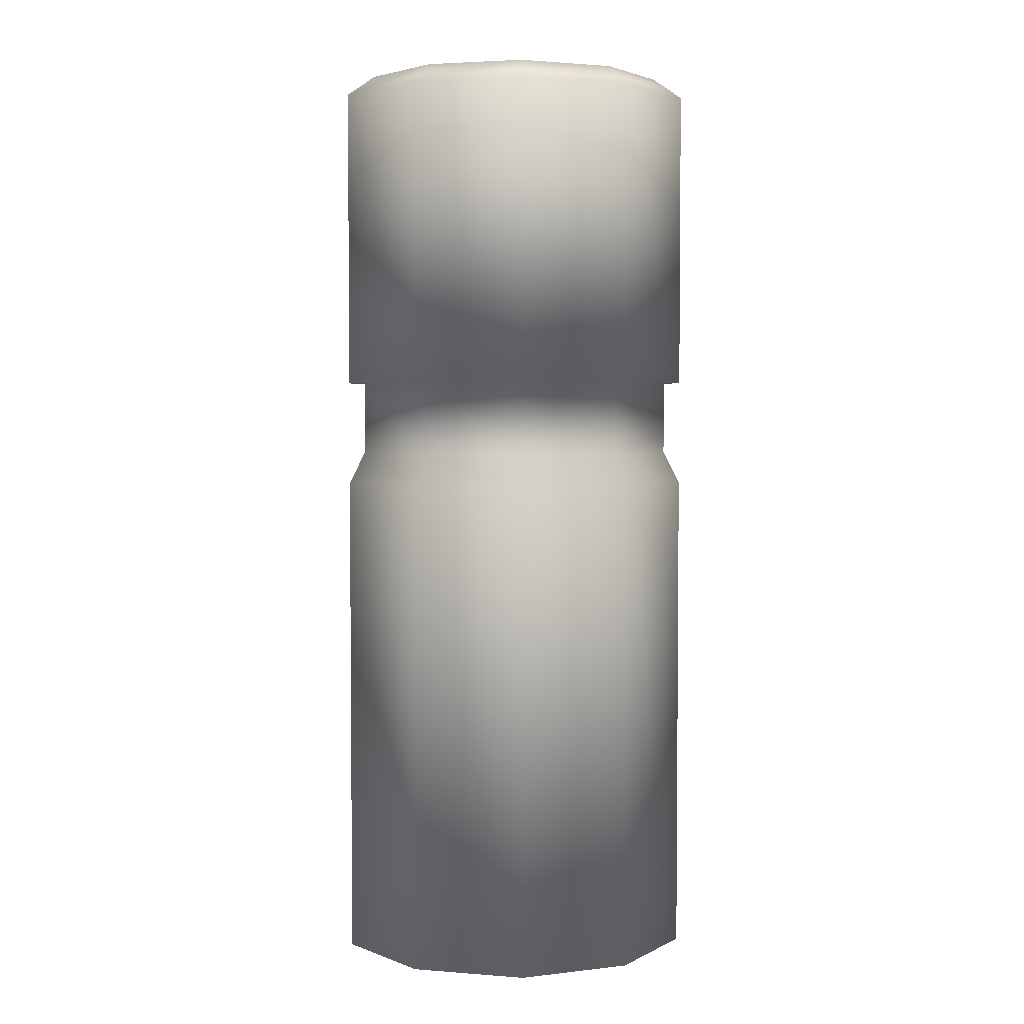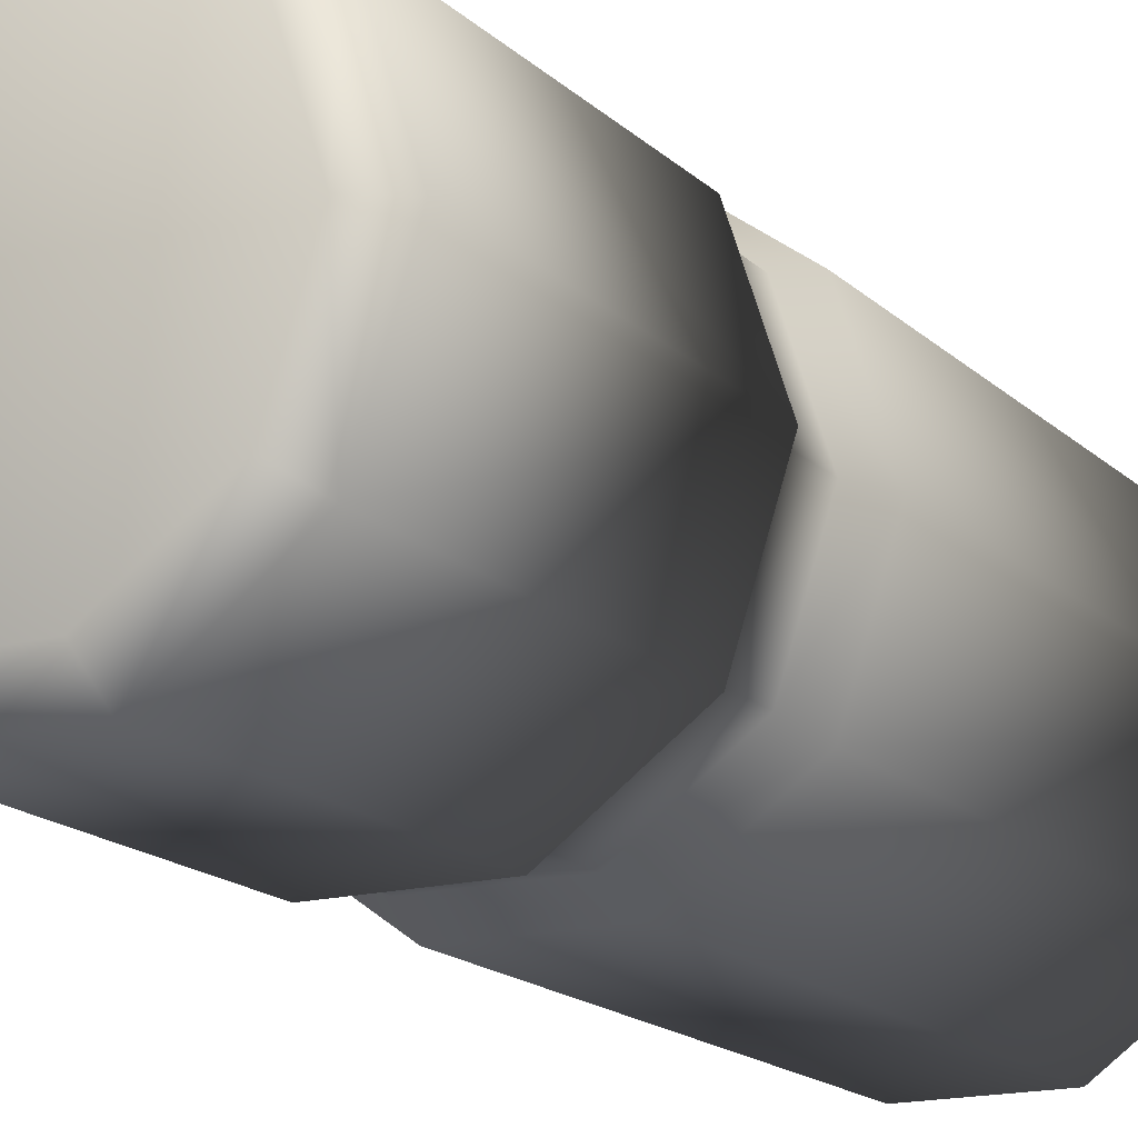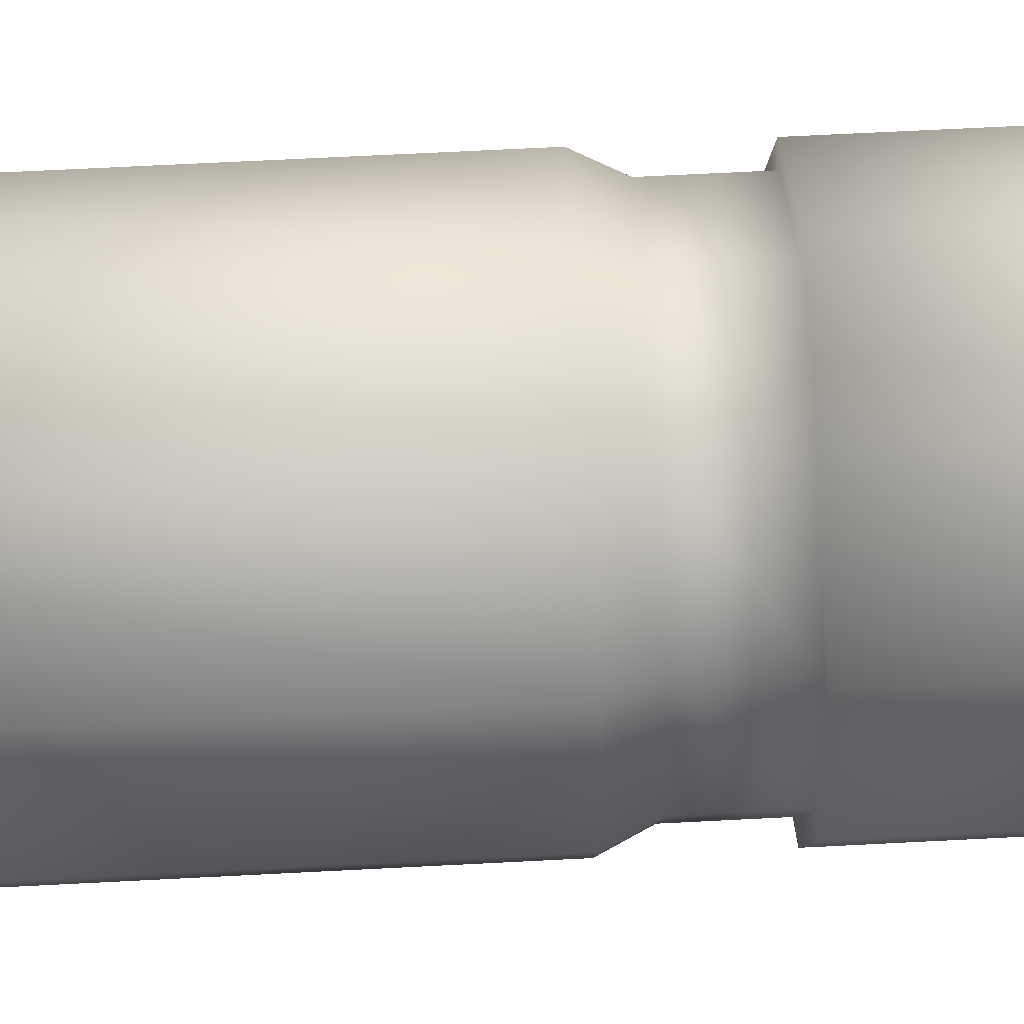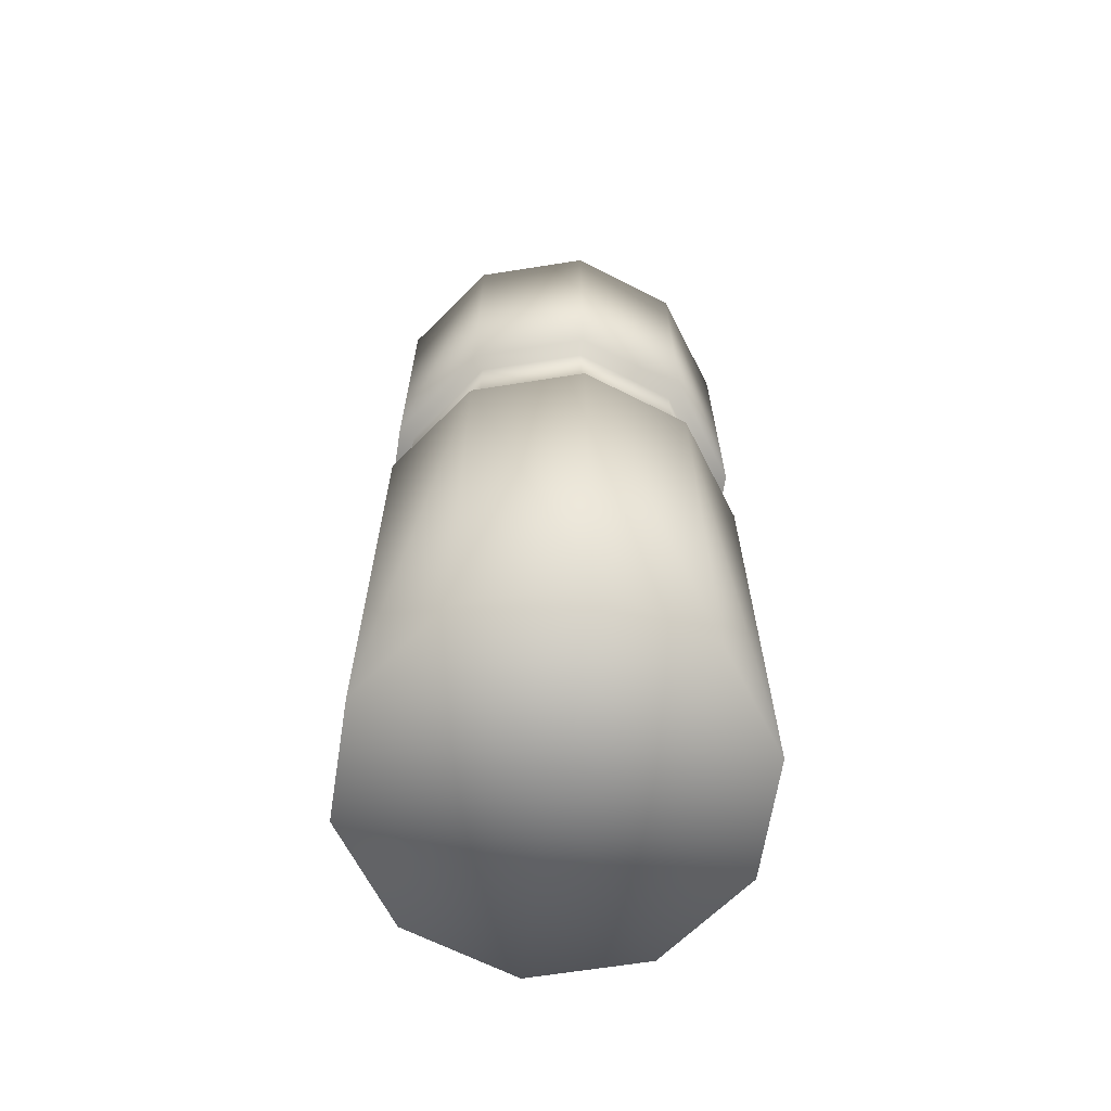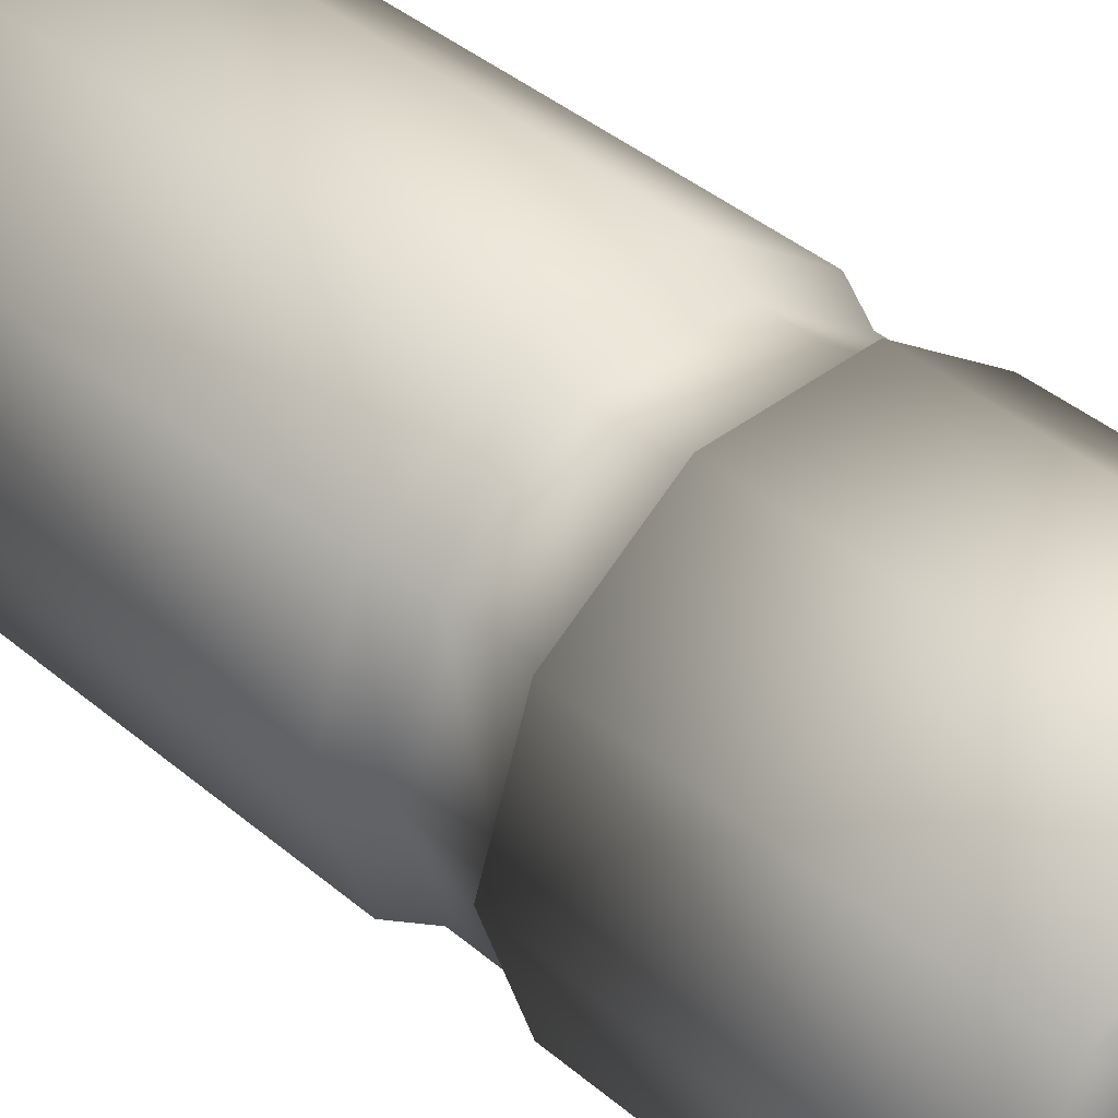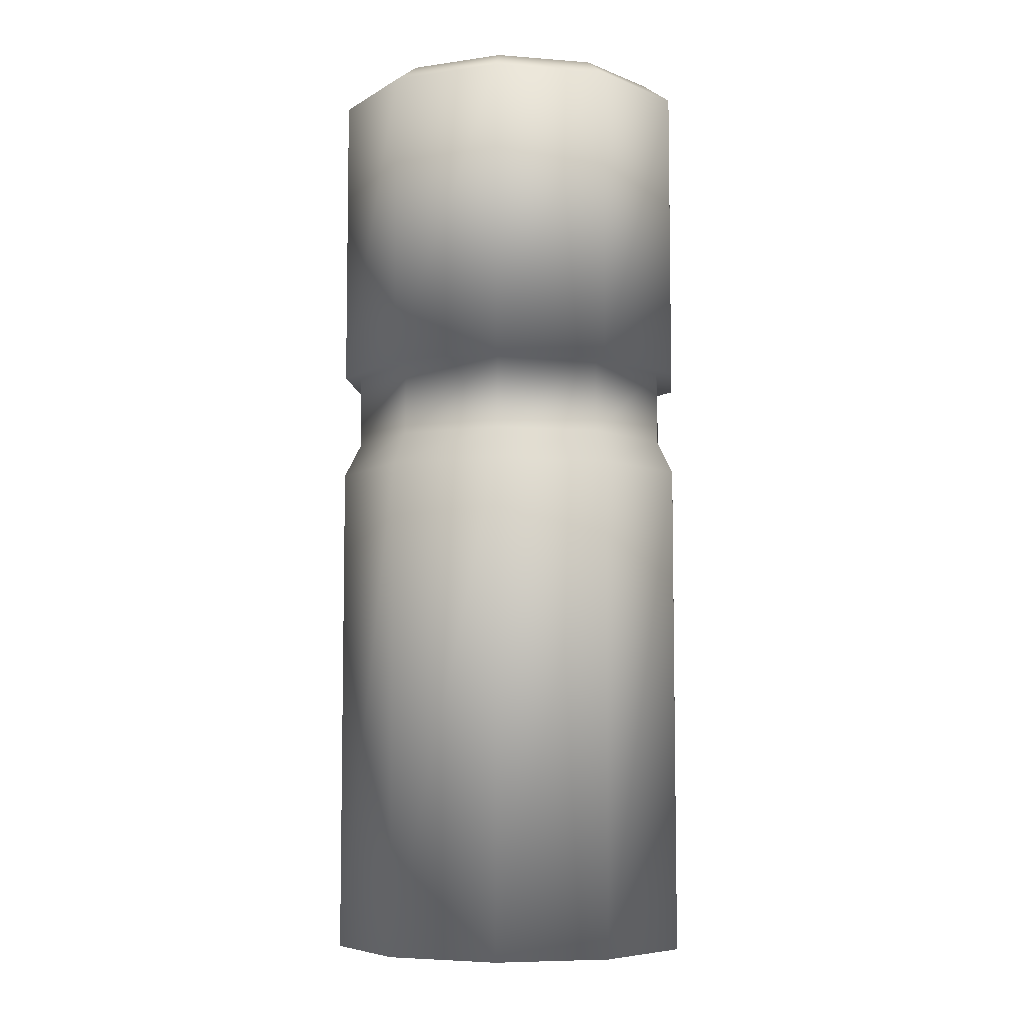
<metadata>
{"format":"obj","ext":"obj","renderer":"f3d","projection":"perspective","resolution":1024,"background":"white","views":[{"elev":3.4,"azim":158.6,"up":"+Y"},{"elev":-16.1,"azim":-151.3,"up":"+Z"},{"elev":65.5,"azim":87.0,"up":"+Z"},{"elev":-65.9,"azim":117.0,"up":"+Y"},{"elev":39.9,"azim":136.3,"up":"+Z"},{"elev":-6.7,"azim":-13.0,"up":"+Y"}]}
</metadata>
<code>
g wpn_axeBodySprayHers_geo
v -0.06422 -0.1869 -4.44e-10
v -0.05195 -0.1869 0.03775
v -0.01984 -0.1869 0.06107
v 0.01984 -0.1869 0.06107
v 0.05195 -0.1869 0.03775
v 0.06422 -0.1869 -4.44e-10
v -6.535e-10 -0.1869 -4.44e-10
v -6.535e-10 0.1344 -4.44e-10
v -0.05195 0.02271 0.03775
v -0.06422 0.02271 -4.44e-10
v 0.06422 0.02271 -4.44e-10
v 0.05195 0.02271 0.03775
v 0.01984 0.02271 0.06107
v -0.01984 0.02271 0.06107
v -0.05195 -0.0144 0.03775
v -0.06422 -0.0144 -4.44e-10
v 0.06422 -0.0144 -4.44e-10
v 0.05195 -0.0144 0.03775
v 0.01984 -0.0144 0.06107
v -0.01984 -0.0144 0.06107
v -0.01805 0.02271 0.05554
v -0.04724 0.02271 0.03432
v -0.0584 0.02271 -4.44e-10
v 0.0584 0.02271 -4.44e-10
v 0.04724 0.02271 0.03432
v 0.01805 0.02271 0.05554
v -0.01805 -0.002849 0.05554
v -0.04724 -0.002849 0.03432
v -0.0584 -0.002849 -4.44e-10
v 0.0584 -0.002849 -4.44e-10
v 0.04724 -0.002849 0.03432
v 0.01805 -0.002849 0.05554
v -0.06422 0.1273 -4.44e-10
v -0.05422 0.1344 -4.44e-10
v -0.05195 0.1273 0.03775
v -0.04386 0.1344 0.03187
v -0.01984 0.1273 0.06107
v -0.01675 0.1344 0.05156
v 0.01984 0.1273 0.06107
v 0.01675 0.1344 0.05156
v 0.05195 0.1273 0.03775
v 0.04386 0.1344 0.03187
v 0.06422 0.1273 -4.44e-10
v 0.05422 0.1344 -4.44e-10
v -0.05195 -0.1869 -0.03775
v -0.05195 -0.0144 -0.03775
v -0.01984 -0.1869 -0.06107
v -0.01984 -0.0144 -0.06107
v 0.01984 -0.1869 -0.06107
v 0.01984 -0.0144 -0.06107
v 0.05195 -0.1869 -0.03775
v 0.05195 -0.0144 -0.03775
v -0.04386 0.1344 -0.03187
v -0.01675 0.1344 -0.05156
v 0.01675 0.1344 -0.05156
v 0.04386 0.1344 -0.03187
v -0.05195 0.02271 -0.03775
v -0.05195 0.1273 -0.03775
v 0.05195 0.02271 -0.03775
v 0.05195 0.1273 -0.03775
v 0.01984 0.02271 -0.06107
v 0.01984 0.1273 -0.06107
v -0.01984 0.02271 -0.06107
v -0.01984 0.1273 -0.06107
v -0.04724 -0.002849 -0.03432
v 0.04724 -0.002849 -0.03432
v 0.01805 -0.002849 -0.05554
v -0.01805 -0.002849 -0.05554
v -0.04724 0.02271 -0.03432
v -0.01805 0.02271 -0.05554
v 0.04724 0.02271 -0.03432
v 0.01805 0.02271 -0.05554
v -0.05195 -0.1869 0.03775
v -0.06422 -0.1869 -4.44e-10
v -0.01984 -0.1869 0.06107
v 0.01984 -0.1869 0.06107
v 0.05195 -0.1869 0.03775
v 0.06422 -0.1869 -4.44e-10
v -0.01984 0.02271 0.06107
v -0.05195 0.02271 0.03775
v -0.06422 0.02271 -4.44e-10
v 0.06422 0.02271 -4.44e-10
v 0.05195 0.02271 0.03775
v 0.01984 0.02271 0.06107
v -0.01805 0.02271 0.05554
v -0.04724 0.02271 0.03432
v -0.0584 0.02271 -4.44e-10
v 0.0584 0.02271 -4.44e-10
v 0.04724 0.02271 0.03432
v 0.01805 0.02271 0.05554
v -0.05422 0.1344 -4.44e-10
v -0.05195 0.1273 0.03775
v -0.06422 0.1273 -4.44e-10
v -0.04386 0.1344 0.03187
v -0.01984 0.1273 0.06107
v -0.01675 0.1344 0.05156
v 0.01984 0.1273 0.06107
v 0.01675 0.1344 0.05156
v 0.05195 0.1273 0.03775
v 0.04386 0.1344 0.03187
v 0.06422 0.1273 -4.44e-10
v 0.05422 0.1344 -4.44e-10
v -0.06422 -0.1869 -4.44e-10
v -0.06422 -0.0144 -4.44e-10
v 0.06422 -0.0144 -4.44e-10
v 0.06422 -0.1869 -4.44e-10
v -0.05195 -0.1869 -0.03775
v -0.06422 -0.1869 -4.44e-10
v -6.535e-10 -0.1869 -4.44e-10
v -0.01984 -0.1869 -0.06107
v 0.01984 -0.1869 -0.06107
v 0.05195 -0.1869 -0.03775
v 0.06422 -0.1869 -4.44e-10
v -0.05422 0.1344 -4.44e-10
v -6.535e-10 0.1344 -4.44e-10
v 0.05422 0.1344 -4.44e-10
v -0.06422 0.02271 -4.44e-10
v -0.06422 0.1273 -4.44e-10
v 0.06422 0.1273 -4.44e-10
v 0.06422 0.02271 -4.44e-10
v -0.0584 -0.002849 -4.44e-10
v 0.0584 -0.002849 -4.44e-10
v -0.01984 0.02271 -0.06107
v -0.05195 0.02271 -0.03775
v -0.0584 0.02271 -4.44e-10
v -0.06422 0.02271 -4.44e-10
v 0.06422 0.02271 -4.44e-10
v 0.05195 0.02271 -0.03775
v 0.0584 0.02271 -4.44e-10
v 0.01984 0.02271 -0.06107
v -0.01805 0.02271 -0.05554
v -0.04724 0.02271 -0.03432
v -0.0584 0.02271 -4.44e-10
v 0.0584 0.02271 -4.44e-10
v 0.04724 0.02271 -0.03432
v 0.01805 0.02271 -0.05554
v -0.05422 0.1344 -4.44e-10
v -0.05195 0.1273 -0.03775
v -0.04386 0.1344 -0.03187
v -0.06422 0.1273 -4.44e-10
v -0.01984 0.1273 -0.06107
v -0.01675 0.1344 -0.05156
v 0.01984 0.1273 -0.06107
v 0.01675 0.1344 -0.05156
v 0.05195 0.1273 -0.03775
v 0.04386 0.1344 -0.03187
v 0.06422 0.1273 -4.44e-10
v 0.05422 0.1344 -4.44e-10
g wpn_axeBodySprayHers_geo_0
f 15 16 1
f 2 15 1
f 20 15 2
f 3 20 2
f 19 20 3
f 4 19 3
f 18 19 4
f 5 18 4
f 17 18 5
f 6 17 5
f 7 73 74
f 75 73 7
f 76 75 7
f 7 77 76
f 78 77 7
f 8 38 40
f 36 38 8
f 34 36 8
f 8 42 44
f 40 42 8
f 12 11 43
f 41 12 43
f 13 12 41
f 39 13 41
f 14 13 39
f 37 14 39
f 9 14 37
f 35 9 37
f 10 9 35
f 33 10 35
f 25 24 82
f 83 25 82
f 26 25 83
f 84 26 83
f 21 26 84
f 79 21 84
f 22 21 79
f 80 22 79
f 23 22 80
f 81 23 80
f 31 30 88
f 89 31 88
f 32 31 89
f 90 32 89
f 27 32 90
f 85 27 90
f 28 27 85
f 86 28 85
f 29 28 86
f 87 29 86
f 100 101 102
f 99 101 100
f 98 99 100
f 97 99 98
f 96 97 98
f 95 97 96
f 94 95 96
f 92 95 94
f 91 92 94
f 93 92 91
f 46 103 104
f 45 103 46
f 48 45 46
f 47 45 48
f 50 47 48
f 49 47 50
f 52 49 50
f 51 49 52
f 105 51 52
f 106 51 105
f 109 110 111
f 107 110 109
f 108 107 109
f 112 109 111
f 113 109 112
f 115 53 114
f 54 53 115
f 55 54 115
f 56 115 116
f 55 115 56
f 59 119 120
f 60 119 59
f 61 60 59
f 62 60 61
f 63 62 61
f 64 62 63
f 57 64 63
f 58 64 57
f 117 58 57
f 118 58 117
f 71 127 129
f 128 127 71
f 72 128 71
f 130 128 72
f 70 130 72
f 123 130 70
f 69 123 70
f 124 123 69
f 125 124 69
f 126 124 125
f 66 134 122
f 135 134 66
f 67 135 66
f 136 135 67
f 68 136 67
f 131 136 68
f 65 131 68
f 132 131 65
f 121 132 65
f 133 132 121
f 146 148 147
f 145 146 147
f 144 146 145
f 143 144 145
f 142 144 143
f 141 142 143
f 139 142 141
f 138 139 141
f 137 139 138
f 140 137 138
f 18 17 30
f 31 18 30
f 19 18 31
f 32 19 31
f 20 19 32
f 27 20 32
f 15 20 27
f 28 15 27
f 16 15 28
f 29 16 28
f 52 122 105
f 66 122 52
f 50 66 52
f 67 66 50
f 48 67 50
f 68 67 48
f 46 68 48
f 65 68 46
f 104 65 46
f 121 65 104

</code>
